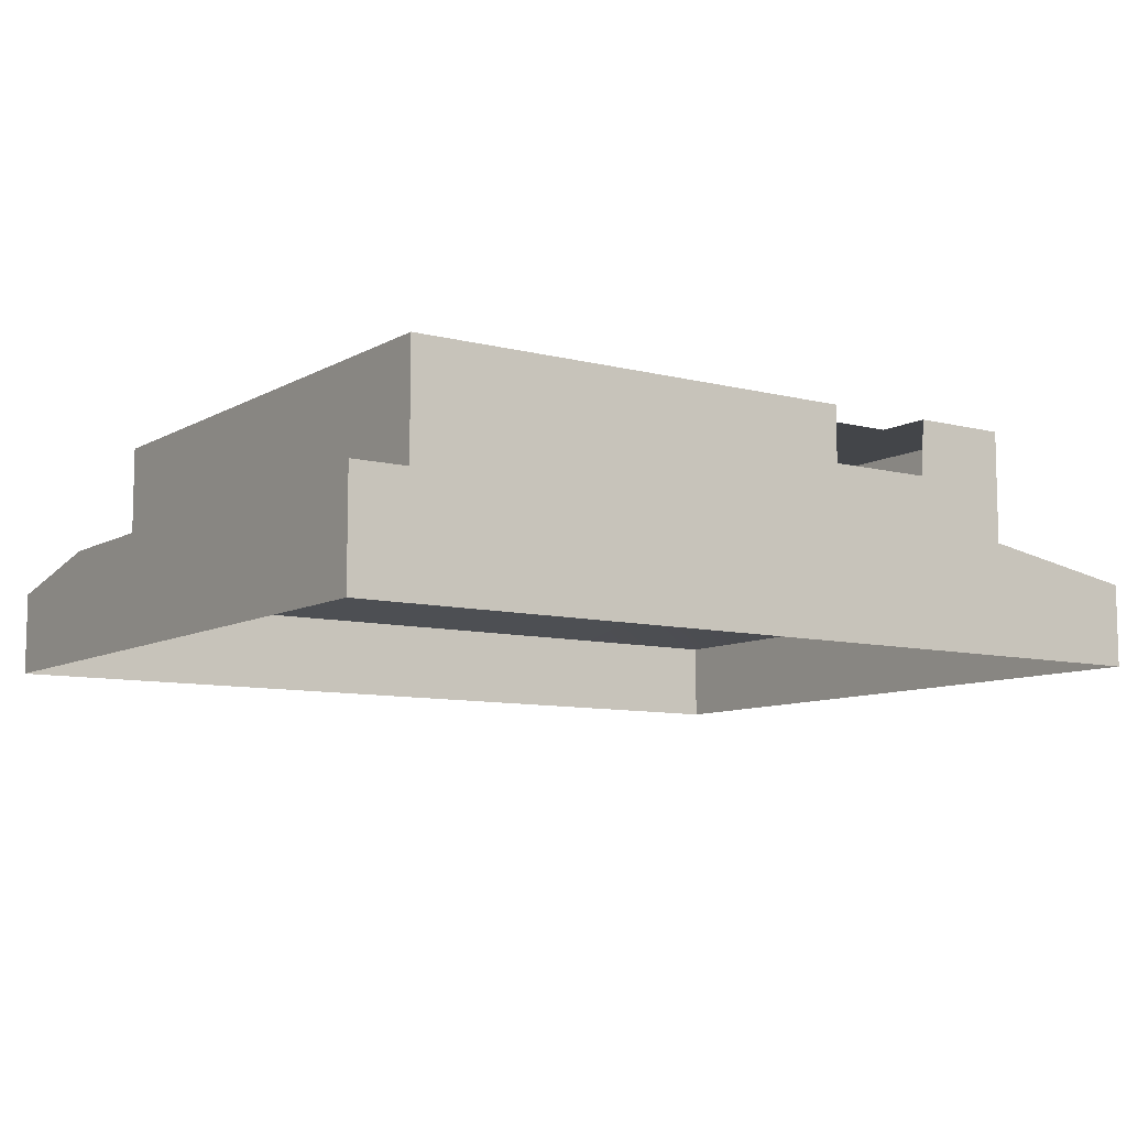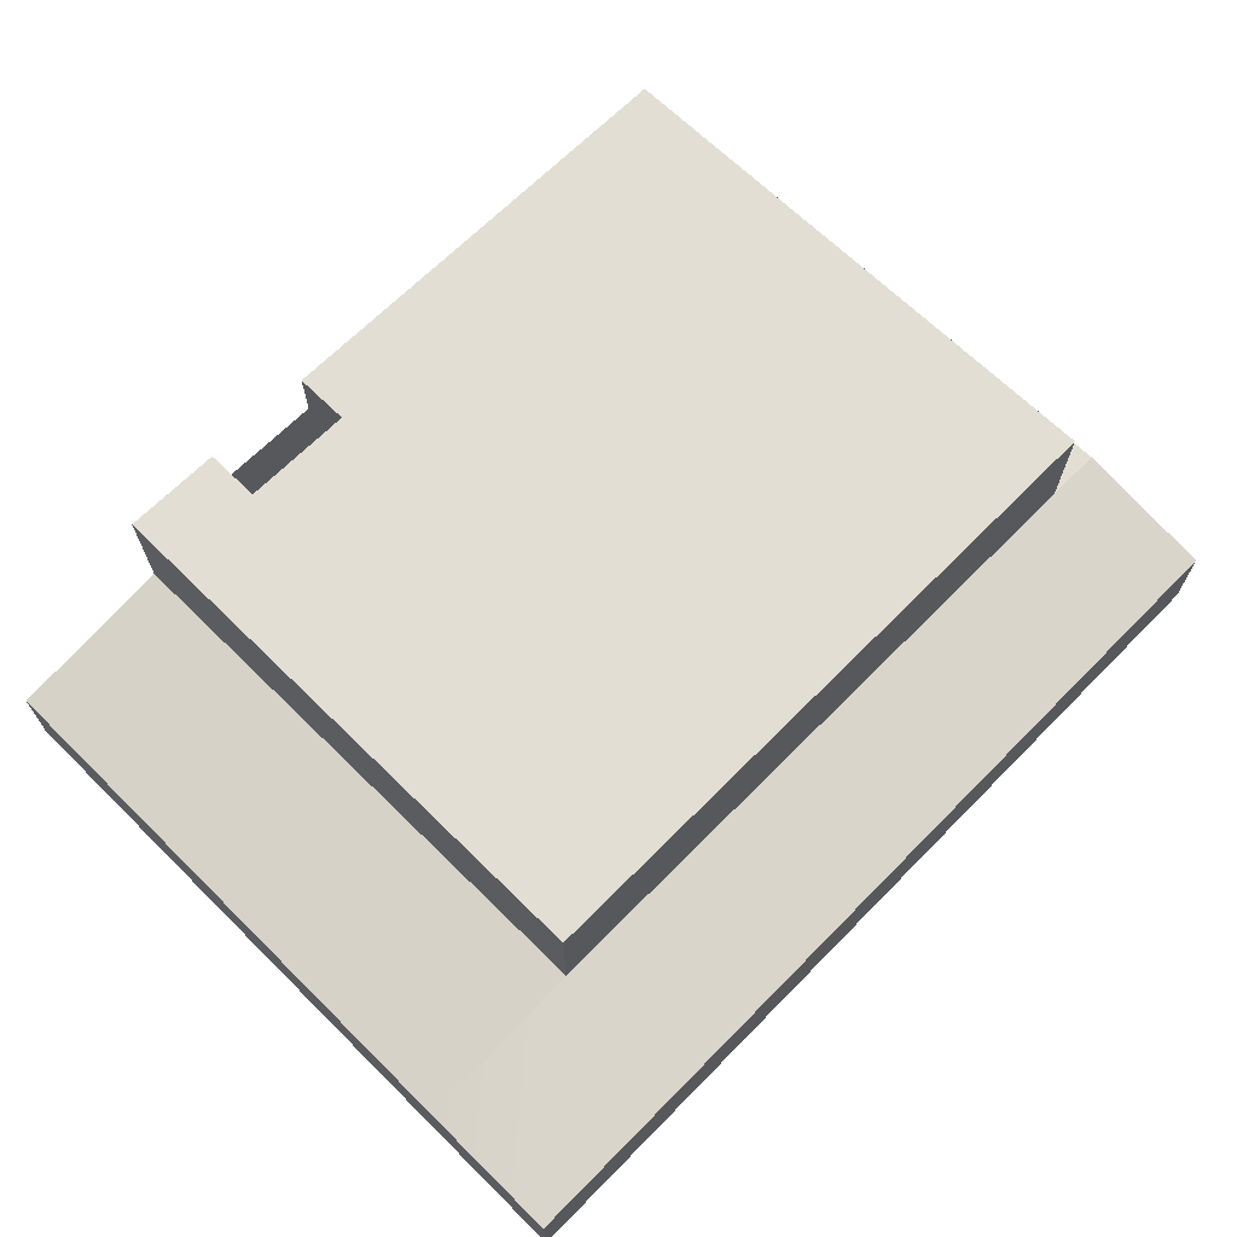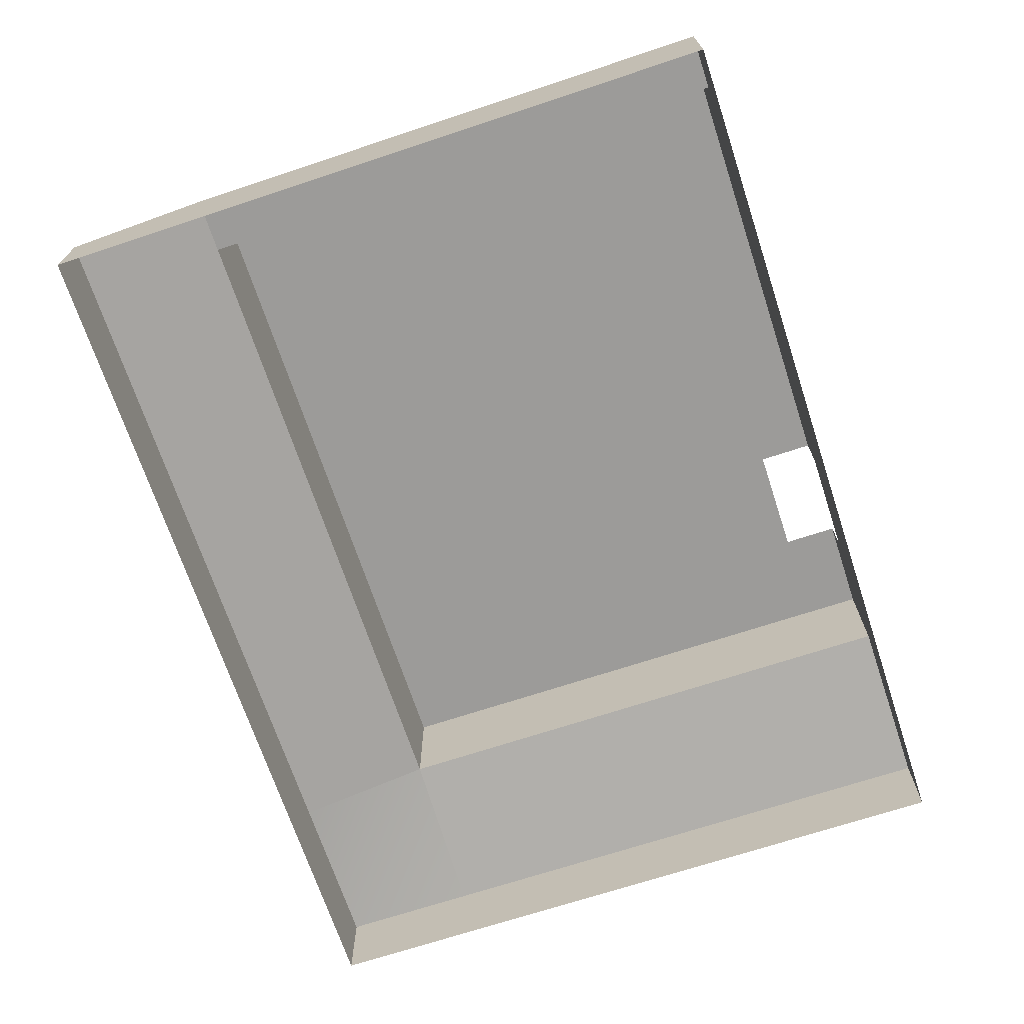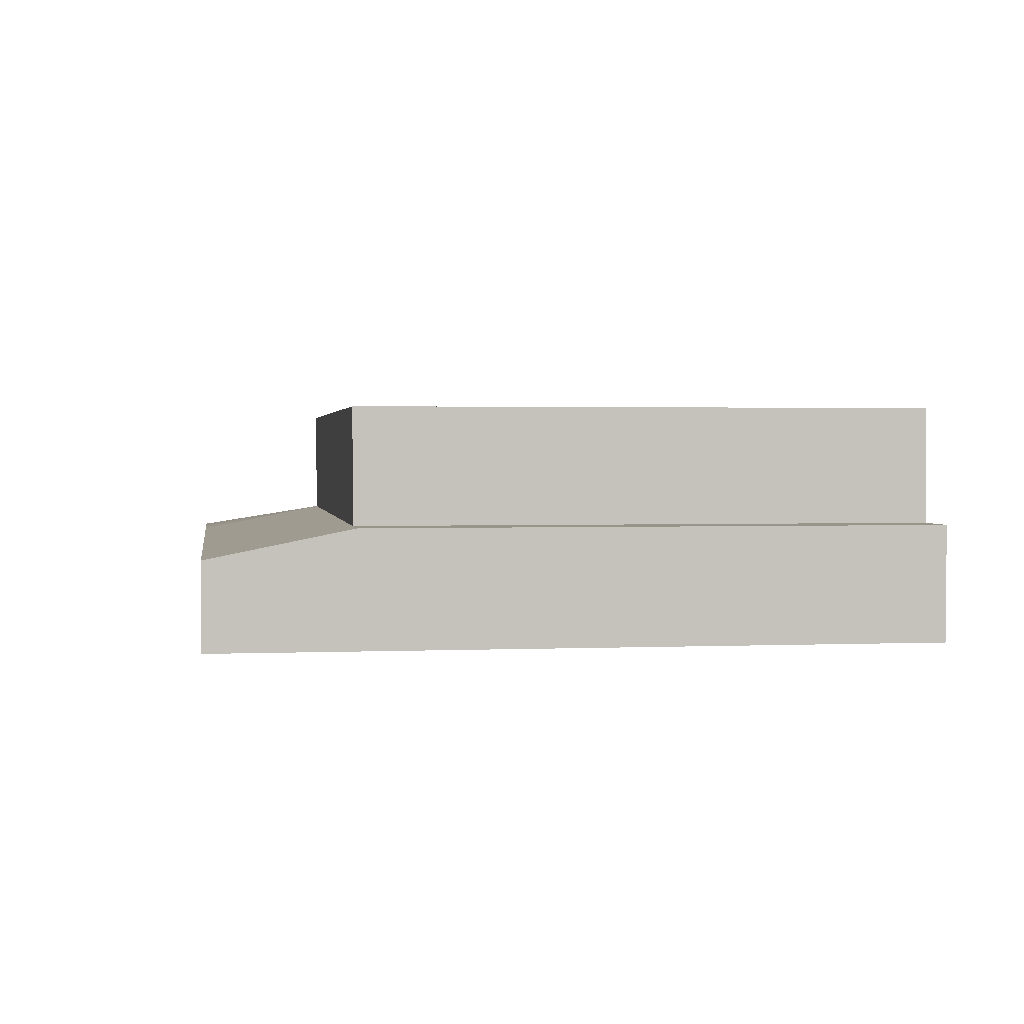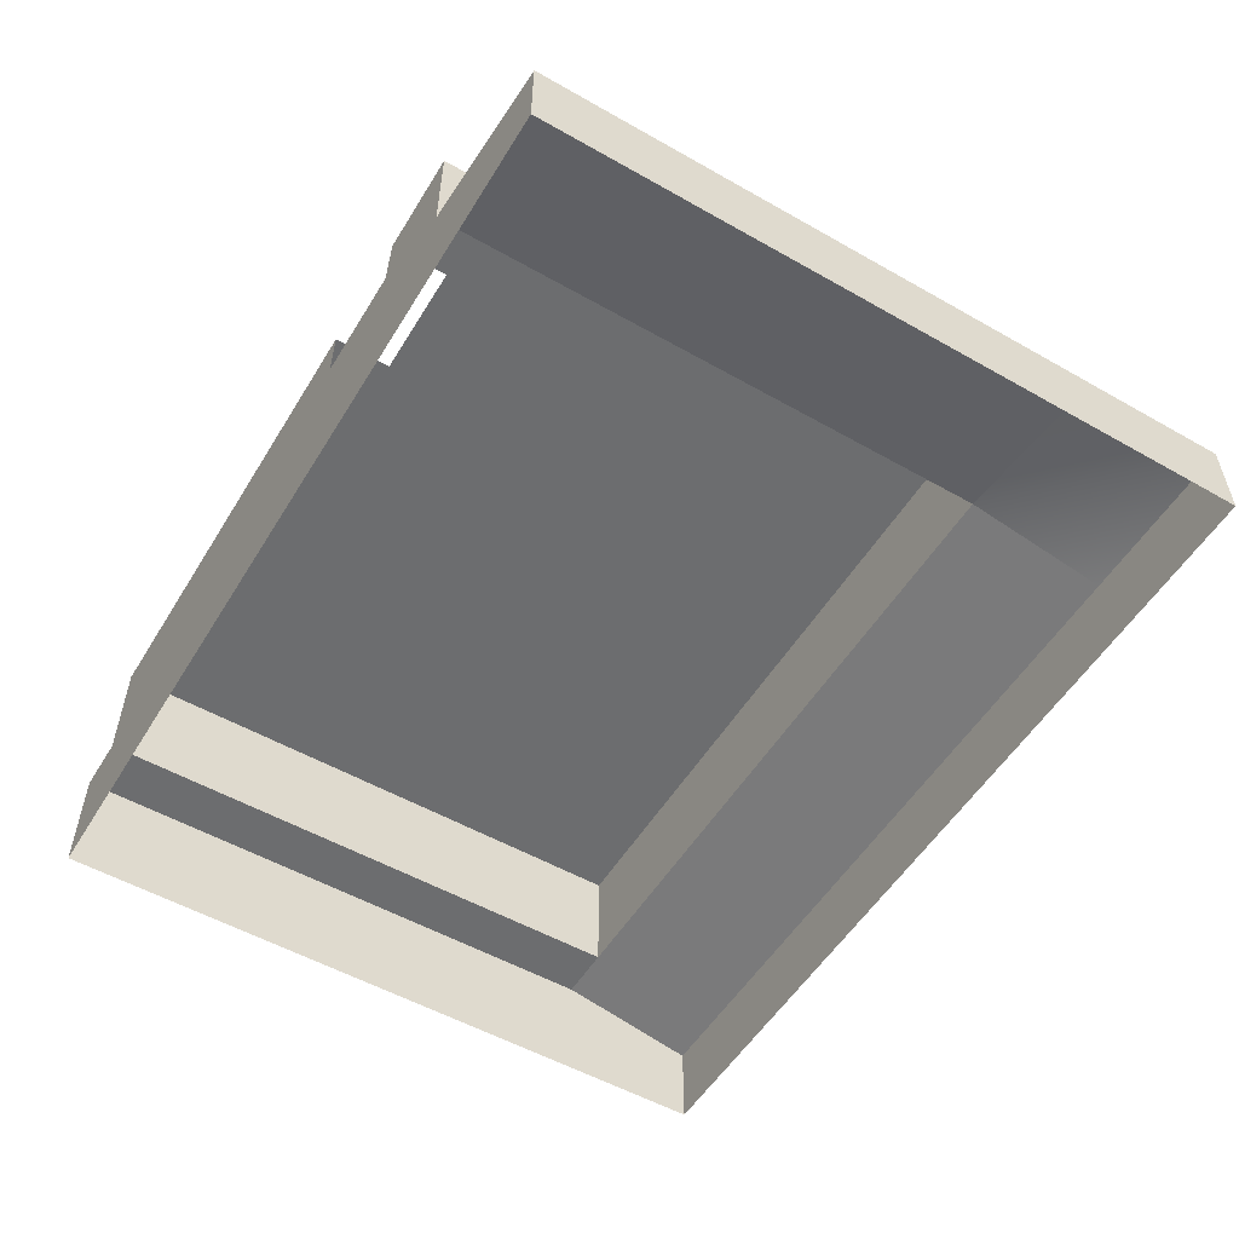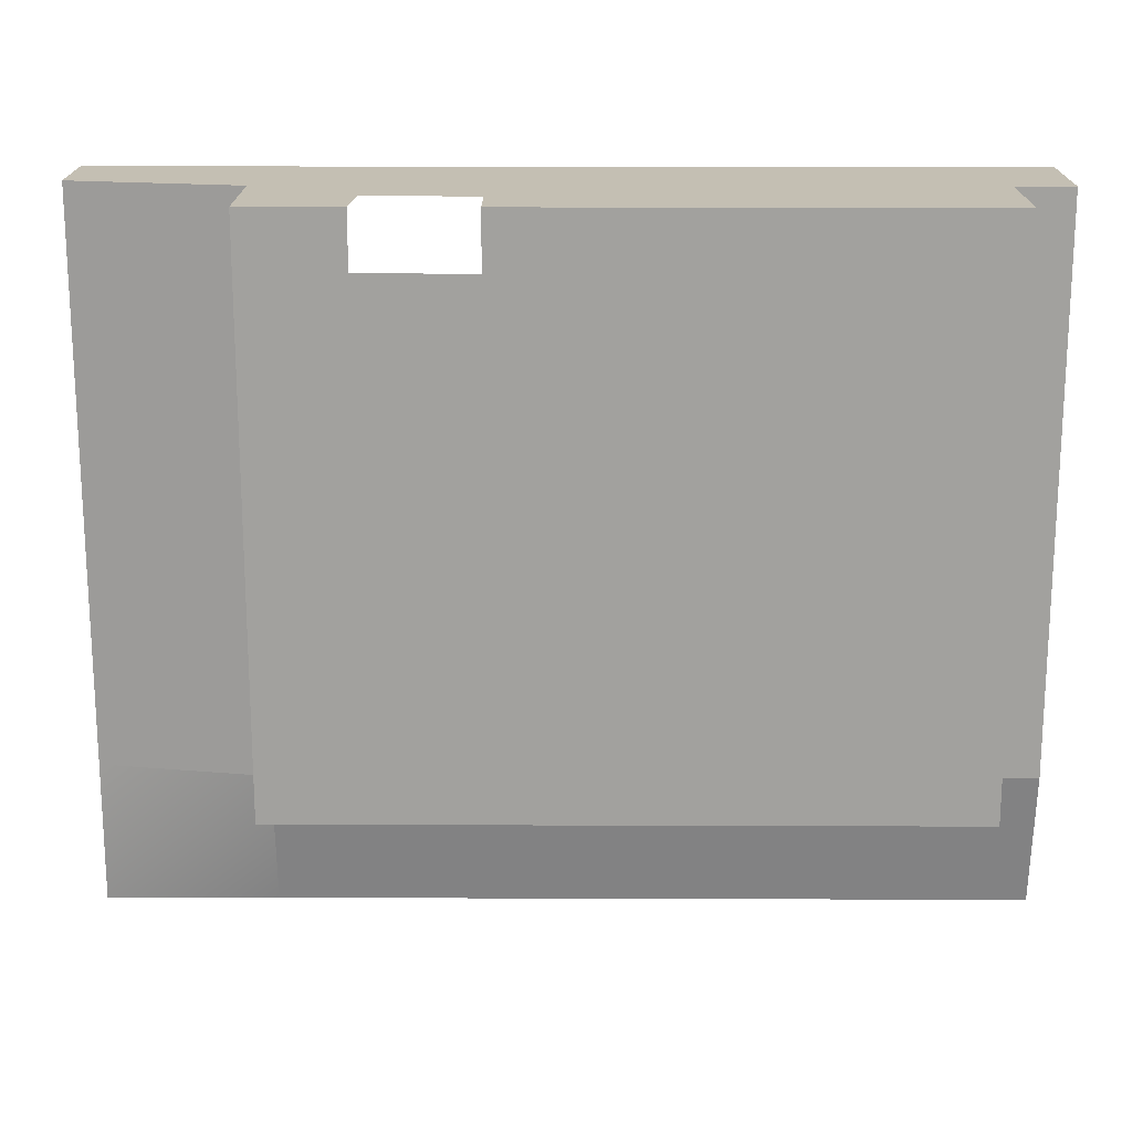
<metadata>
{"format":"obj","ext":"obj","renderer":"f3d","projection":"perspective","resolution":1024,"background":"white","views":[{"elev":-8.9,"azim":-34.5,"up":"+Y"},{"elev":67.2,"azim":134.6,"up":"+Y"},{"elev":-69.7,"azim":-71.7,"up":"+Y"},{"elev":1.8,"azim":-98.6,"up":"+Y"},{"elev":-53.9,"azim":58.9,"up":"+Y"},{"elev":17.9,"azim":-179.6,"up":"+Z"}]}
</metadata>
<code>
g pb_Mesh339290
v 8 0 8
v 8 -4 8
v 4.25 0 8
v 0.5 0 8
v -16 -4 8
v -16 0 8
v -18 -4 8
v -18 -4 -12
v -18 0 -12
v -18 0 8
v 8 0 8
v 8 0 -12
v 14 -1 8
v 14 -1 -12
v 8 0 -12
v 14 -1 -17
v 8 -1 -17
v 8 0 -12
v -16 0 -12
v 8 -1 -17
v -16 -1 -17
v -18 -1 -17
v -18 0 -12
v -18 0 8
v -18 -4 8
v -16 0 -12
v -16 0 8
v -18 0 -12
v -18 0 8
v -16 0 8
v -16 0 -12
v -16 3 -12
v -16 4 8
v -16 4 -12
v -16 3 -12
v 8 0 -12
v 8 3 -12
v -16 0 -12
v 8 3 -12
v 8 0 8
v 8 3 8
v 8 0 -12
v 8 4 -12
v 8 4 8
v -16 -2 -17
v 8 -4 -17
v 8 -2 -17
v -16 -4 -17
v -16 -1 -17
v 8 -1 -17
v 14 -2 -12
v 14 -4 8
v 14 -2 8
v 14 -4 -12
v 14 -1 -12
v 14 -1 8
v 14 -2 8
v 14 -4 8
v 14 -1 8
v 14 -2 -17
v 14 -1 -17
v 14 -4 -17
v -18 -4 -17
v -18 -2 -17
v -18 -1 -17
v 14 -2 -17
v 14 -4 -17
v 14 -1 -17
v -18 -2 -17
v -18 -4 -17
v -18 -1 -17
v 0.75 4 -12
v -16 4 -12
v 4.5 4 -12
v 8 4 -12
v -16 4 -12
v 0.75 4 -12
v 0.5 4 6
v -16 4 8
v 0.5 4 8
v 4.5 4 -12
v 4.5 4 6
v 8 4 -12
v 8 4 8
v 4.5 4 8
v 8 4 8
v 8 3 8
v 4.5 4 8
v 4.375 2 8
v 0.5 2 8
v -16 4 8
v 0.5 4 8
g pb_Mesh339290_0
g pb_Mesh339290_1
f 3 2 1
f 3 4 2
f 2 4 5
f 4 6 5
f 9 8 7
f 9 7 10
f 13 12 11
f 13 14 12
f 16 15 14
f 16 17 15
f 20 19 18
f 20 21 19
f 22 19 21
f 22 23 19
f 24 5 6
f 24 25 5
f 28 27 26
f 28 29 27
f 32 31 30
f 33 32 30
f 33 34 32
f 37 36 35
f 36 38 35
f 41 40 39
f 40 42 39
f 44 41 43
f 41 39 43
f 47 46 45
f 46 48 45
f 50 47 49
f 47 45 49
f 53 52 51
f 52 54 51
f 56 53 55
f 53 51 55
f 2 58 57
f 1 2 57
f 59 1 57
f 61 60 50
f 60 47 50
f 60 62 47
f 62 46 47
f 64 63 8
f 9 64 8
f 9 65 64
f 51 54 66
f 54 67 66
f 55 51 68
f 51 66 68
f 45 48 69
f 48 70 69
f 49 45 71
f 45 69 71
f 35 73 72
f 35 72 37
f 37 72 74
f 75 37 74
f 78 77 76
f 79 78 76
f 79 80 78
f 82 81 77
f 82 77 78
f 83 81 82
f 84 83 82
f 84 82 85
f 88 87 86
f 88 89 87
f 89 1 87
f 89 3 1
f 90 4 3
f 90 3 89
f 6 4 90
f 91 6 90
f 91 90 92

</code>
